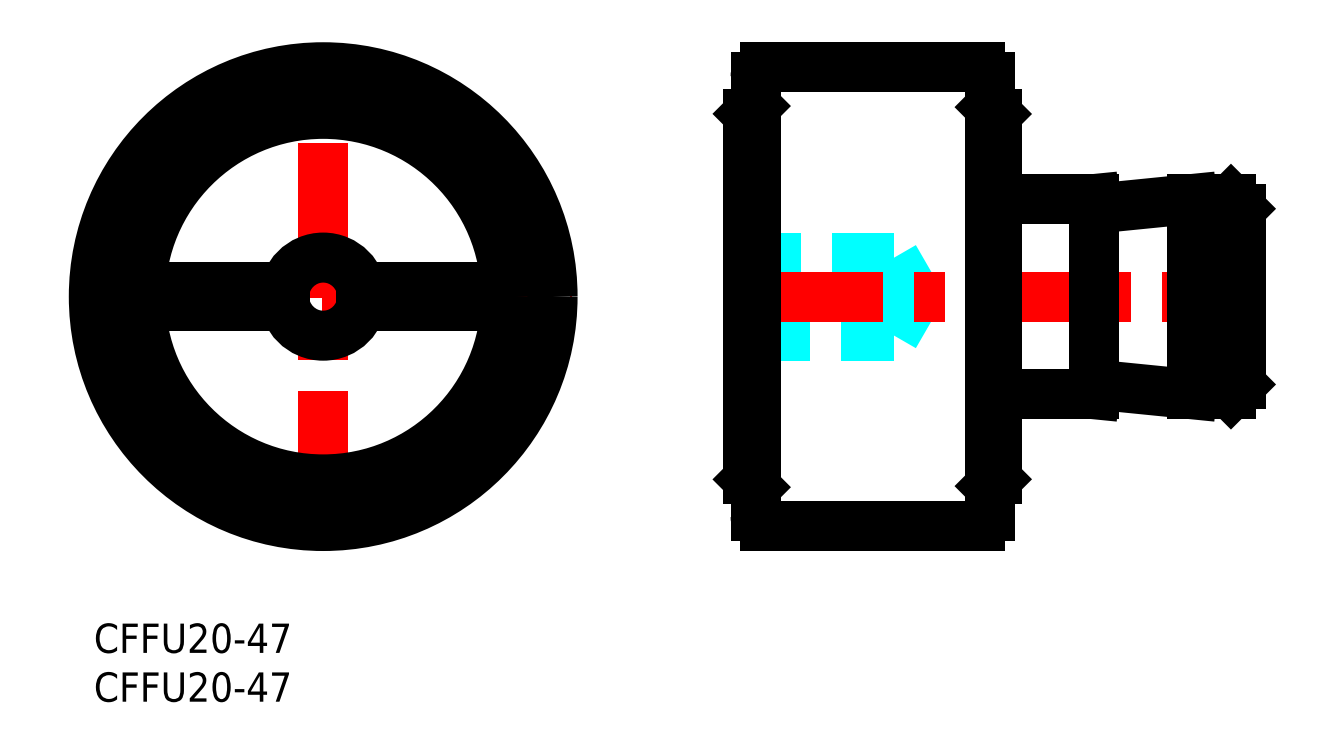
<metadata>
{"format":"dxf","ext":"dxf","renderer":"ezdxf+matplotlib","layout":"modelspace","background":"white","min_lineweight":24,"dpi":150}
</metadata>
<code>
0
SECTION
2
ENTITIES
0
INSERT
8
MSM_CONTINUOUS
2
*U15
10
0
20
0
30
0
0
INSERT
8
MSM_CONTINUOUS
2
*U16
10
0
20
0
30
0
0
LINE
8
MSM_CENTER
10
-2
20
33.5
30
0
11
49
21
33.5
31
0
0
LINE
8
MSM_CENTER
10
23.5
20
8
30
0
11
23.5
21
59
31
0
0
CIRCLE
8
MSM_CONTINUOUS
10
23.5
20
33.5
30
0
40
23.5
0
CIRCLE
8
MSM_CONTINUOUS
10
23.5
20
33.5
30
0
40
19.53
0
CIRCLE
8
MSM_CONTINUOUS
10
23.5
20
33.5
30
0
40
18.73
0
LINE
8
MSM_CONTINUOUS
10
38
20
32.5
30
0
11
27.37
21
32.5
31
0
0
LINE
8
MSM_CONTINUOUS
10
19.63
20
32.5
30
0
11
9
21
32.5
31
0
0
LINE
8
MSM_CONTINUOUS
10
9
20
32.5
30
0
11
9
21
34.5
31
0
0
LINE
8
MSM_CONTINUOUS
10
9
20
34.5
30
0
11
19.63
21
34.5
31
0
0
LINE
8
MSM_CONTINUOUS
10
27.37
20
34.5
30
0
11
38
21
34.5
31
0
0
LINE
8
MSM_CONTINUOUS
10
38
20
34.5
30
0
11
38
21
32.5
31
0
0
CIRCLE
8
MSM_CONTINUOUS
10
23.5
20
33.5
30
0
40
4
0
LINE
8
MSM_DASHED
10
115
20
32.5
30
0
11
117.5
21
32.5
31
0
0
LINE
8
MSM_DASHED
10
117.5
20
34.5
30
0
11
115
21
34.5
31
0
0
LINE
8
MSM_DASHED
10
114.4
20
33.5
30
0
11
115
21
32.5
31
0
0
LINE
8
MSM_DASHED
10
115
20
34.5
30
0
11
114.4
21
33.5
31
0
0
LINE
8
MSM_DASHED
10
115
20
34.5
30
0
11
115
21
32.5
31
0
0
LINE
8
MSM_DASHED
10
84.31
20
33.5
30
0
11
82
21
37.5
31
0
0
LINE
8
MSM_DASHED
10
82
20
29.5
30
0
11
84.31
21
33.5
31
0
0
LINE
8
MSM_DASHED
10
67
20
29.5
30
0
11
82
21
29.5
31
0
0
LINE
8
MSM_DASHED
10
82
20
37.5
30
0
11
67
21
37.5
31
0
0
LINE
8
MSM_DASHED
10
82
20
37.5
30
0
11
82
21
29.5
31
0
0
LINE
8
MSM_DASHED
10
71.6
20
34.5
30
0
11
67
21
34.5
31
0
0
LINE
8
MSM_DASHED
10
71.6
20
32.5
30
0
11
67
21
32.5
31
0
0
LINE
8
MSM_DASHED
10
71.6
20
34.5
30
0
11
71.6
21
32.5
31
0
0
LINE
8
MSM_CENTER
10
65
20
33.5
30
0
11
119.5
21
33.5
31
0
0
ARC
8
MSM_CONTINUOUS
10
103
20
23.94
30
0
40
0.5
50
84.29
51
174.3
0
ARC
8
MSM_CONTINUOUS
10
103
20
43.06
30
0
40
0.5
50
185.7
51
275.7
0
LINE
8
MSM_CONTINUOUS
10
117.5
20
42.5
30
0
11
116.5
21
43.5
31
0
0
LINE
8
MSM_CONTINUOUS
10
116.5
20
23.5
30
0
11
117.5
21
24.5
31
0
0
LINE
8
MSM_CONTINUOUS
10
117.5
20
42.5
30
0
11
117.5
21
24.5
31
0
0
LINE
8
MSM_CONTINUOUS
10
103.1
20
24.44
30
0
11
112.5
21
23.5
31
0
0
LINE
8
MSM_CONTINUOUS
10
112.5
20
43.5
30
0
11
103.1
21
42.56
31
0
0
LINE
8
MSM_CONTINUOUS
10
112.5
20
23.5
30
0
11
116.5
21
23.5
31
0
0
LINE
8
MSM_CONTINUOUS
10
116.5
20
43.5
30
0
11
112.5
21
43.5
31
0
0
LINE
8
MSM_CONTINUOUS
10
116.5
20
43.5
30
0
11
116.5
21
23.5
31
0
0
LINE
8
MSM_CONTINUOUS
10
112.5
20
43.5
30
0
11
112.5
21
23.5
31
0
0
LINE
8
MSM_CONTINUOUS
10
102.5
20
43.01
30
0
11
102.5
21
43.5
31
0
0
LINE
8
MSM_CONTINUOUS
10
102.5
20
23.5
30
0
11
102.5
21
23.99
31
0
0
LINE
8
MSM_CONTINUOUS
10
92.5
20
23.5
30
0
11
102.5
21
23.5
31
0
0
LINE
8
MSM_CONTINUOUS
10
102.5
20
43.5
30
0
11
92.5
21
43.5
31
0
0
LINE
8
MSM_CONTINUOUS
10
102.5
20
43.5
30
0
11
102.5
21
23.5
31
0
0
LINE
8
MSM_CONTINUOUS
10
92.5
20
52.21
30
0
11
91.8
21
52.91
31
0
0
LINE
8
MSM_CONTINUOUS
10
91.8
20
14.09
30
0
11
92.5
21
14.79
31
0
0
LINE
8
MSM_CONTINUOUS
10
92.5
20
52.21
30
0
11
92.5
21
14.79
31
0
0
LINE
8
MSM_CONTINUOUS
10
67
20
14.78
30
0
11
67.8
21
13.98
31
0
0
LINE
8
MSM_CONTINUOUS
10
67.8
20
53.03
30
0
11
67
21
52.23
31
0
0
LINE
8
MSM_CONTINUOUS
10
67
20
52.23
30
0
11
67
21
14.78
31
0
0
LINE
8
MSM_CONTINUOUS
10
91.8
20
56
30
0
11
91.8
21
11
31
0
0
LINE
8
MSM_CONTINUOUS
10
67.8
20
56
30
0
11
67.8
21
11
31
0
0
LINE
8
MSM_CONTINUOUS
10
68.8
20
57
30
0
11
90.8
21
57
31
0
0
LINE
8
MSM_CONTINUOUS
10
68.8
20
10
30
0
11
90.8
21
10
31
0
0
ARC
8
MSM_CONTINUOUS
10
68.8
20
56
30
0
40
1
50
90
51
180
0
ARC
8
MSM_CONTINUOUS
10
90.8
20
56
30
0
40
1
50
0
51
90
0
ARC
8
MSM_CONTINUOUS
10
68.8
20
11
30
0
40
1
50
180
51
270
0
ARC
8
MSM_CONTINUOUS
10
90.8
20
11
30
0
40
1
50
270
51
0
0
ENDSEC
0
EOF

</code>
